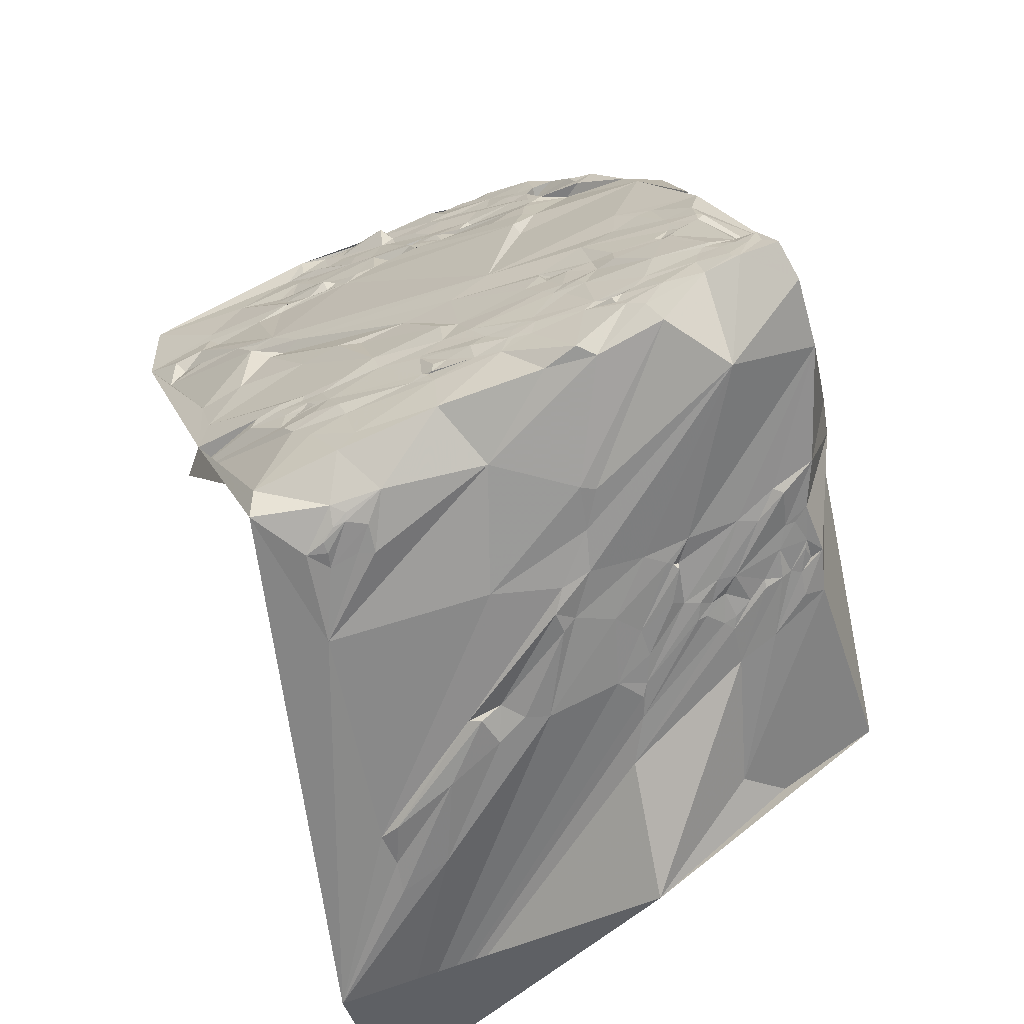
<metadata>
{"format":"obj","ext":"obj","renderer":"f3d","projection":"perspective","resolution":1024,"background":"white","views":[{"elev":-43.0,"azim":159.1,"up":"+Y"}]}
</metadata>
<code>
v -0.1676 -0.5813 7.43
v 0.04376 -0.7213 7.637
v 0.04872 0.4501 7.604
v 0.06661 0.293 7.421
v 0.09533 0.7757 7.83
v 0.09562 0.2455 7.326
v 0.1402 0.7846 7.657
v 0.1493 0.5013 7.41
v 0.1493 0.5013 7.41
v 0.2001 -0.7455 7.607
v 0.2043 -0.4735 6.97
v 0.2043 -0.4735 6.97
v 0.2068 -0.02639 6.883
v 0.213 0.243 7.059
v 0.2154 0.179 6.999
v 0.2355 0.8375 7.543
v 0.2237 0.3861 7.138
v 0.2255 0.147 6.921
v 0.2341 0.2243 7.018
v 0.2526 0.8564 7.455
v 0.2447 0.3286 7.054
v 0.2626 0.3706 7.032
v 0.2626 0.3706 7.032
v 0.2607 -0.4954 6.991
v 0.2645 -0.4274 6.85
v 0.291 0.8634 7.409
v 0.2771 0.3167 6.968
v 0.2849 -0.4356 6.889
v 0.299 -0.5549 7.131
v 0.287 -0.07423 6.707
v 0.2987 -0.4656 6.93
v 0.2931 0.02319 6.717
v 0.308 0.3653 6.929
v 0.308 0.3653 6.929
v 0.3195 -0.4365 6.857
v 0.3268 0.4094 6.934
v 0.3237 0.2397 6.799
v 0.3238 -0.4223 6.834
v 0.3327 -0.4676 6.935
v 0.3801 -1.06 7.892
v 0.3541 -0.4859 6.953
v 0.3785 1.032 7.37
v 0.3723 0.9175 7.227
v 0.3505 0.2896 6.82
v 0.3706 -0.6008 7.236
v 0.342 -0.04018 6.61
v 0.3924 1.308 7.521
v 0.3487 0.03104 6.603
v 0.3546 0.1935 6.7
v 0.3591 0.06307 6.612
v 0.3724 0.4301 6.823
v 0.3699 -0.3859 6.736
v 0.4135 1.316 7.468
v 0.3883 0.6871 7.019
v 0.3883 0.6871 7.019
v 0.3914 -0.5064 6.994
v 0.3841 -0.4076 6.787
v 0.3962 -0.45 6.877
v 0.4037 -0.4899 6.976
v 0.402 0.4171 6.767
v 0.4218 -0.5218 7.046
v 0.4102 -0.4175 6.805
v 0.4102 -0.4175 6.805
v 0.4358 -0.5683 7.139
v 0.4103 0.211 6.603
v 0.419 0.3918 6.685
v 0.413 0.2576 6.591
v 0.4129 -0.3332 6.597
v 0.4444 -0.5509 7.101
v 0.4372 0.5014 6.758
v 0.4527 0.8188 6.977
v 0.4402 0.3662 6.634
v 0.4713 -0.5625 7.131
v 0.4687 0.9639 7.037
v 0.4388 0.2388 6.561
v 0.4387 0.2294 6.557
v 0.4826 1.082 7.16
v 0.4506 0.4376 6.688
v 0.4695 0.7289 6.875
v 0.4695 0.7289 6.875
v 0.4737 0.8074 6.894
v 0.4632 -0.3953 6.696
v 0.4843 0.779 6.868
v 0.4773 0.6384 6.766
v 0.5034 1.093 7.12
v 0.5036 -0.5196 7.049
v 0.4998 -0.502 6.981
v 0.4935 -0.3795 6.707
v 0.5014 -0.4301 6.804
v 0.5251 1.102 7.072
v 0.5661 -0.7667 7.631
v 0.535 -0.5615 7.12
v 0.535 -0.5401 7.082
v 0.5574 -0.5722 7.138
v 0.5479 -0.5129 7.006
v 0.5622 1.123 7.01
v 0.5975 -0.703 7.482
v 0.5723 -0.5502 7.084
v 0.5606 -0.4315 6.823
v 0.6017 1.399 7.085
v 0.6257 -0.6823 7.413
v 0.5549 0.3985 6.497
v 0.632 -0.6615 7.37
v 0.5507 0.2677 6.385
v 0.5424 -0.1968 6.282
v 0.6185 -0.5503 7.101
v 0.6252 1.398 7.069
v 0.5744 0.4348 6.445
v 0.6163 1.142 6.893
v 0.6591 -0.6262 7.28
v 0.6552 -0.5599 7.105
v 0.8534 -1.135 9.11
v 0.8534 -1.135 9.11
v 0.6776 -0.5181 6.998
v 0.7184 -0.673 7.392
v 0.6809 -0.4941 6.998
v 0.7133 -0.5991 7.216
v 0.6857 -0.4689 6.91
v 0.6991 -0.508 6.995
v 0.6991 -0.508 6.995
v 0.7186 -0.5088 6.994
v 0.6643 -0.1197 6.122
v 0.8057 -0.5953 7.197
v 0.7938 -0.5067 6.997
v 0.8817 -0.7288 7.551
v 0.7338 -0.01249 6.094
v 0.7783 -0.292 6.356
v 0.8015 0.5686 6.462
v 0.763 0.03463 6.142
v 0.7676 0.08477 6.159
v 1.012 -0.9317 8.109
v 0.9533 -0.7355 7.576
v 0.9249 -0.6008 7.23
v 0.7942 0.04328 6.17
v 0.7942 0.04328 6.17
v 0.8037 0.1108 6.228
v 0.9443 -0.6287 7.272
v 0.8302 0.3705 6.373
v 0.9982 -0.7718 7.678
v 0.8152 0.0718 6.205
v 0.844 0.4477 6.419
v 0.8968 0.9898 6.801
v 0.8875 0.884 6.714
v 0.8481 0.377 6.385
v 0.8481 0.377 6.385
v 0.938 -0.544 7.077
v 1.154 -1.134 8.708
v 0.8209 -0.02068 6.175
v 0.8496 0.3389 6.371
v 1.107 -0.9818 8.254
v 0.8375 -0.01265 6.193
v 0.8375 -0.01265 6.193
v 0.841 0.009547 6.204
v 0.8469 0.07243 6.239
v 0.8512 0.1096 6.263
v 1.032 -0.7048 7.582
v 0.9911 -0.6131 7.222
v 0.8679 0.1212 6.275
v 0.9612 1.122 6.92
v 0.9975 -0.568 7.151
v 0.9177 0.5557 6.559
v 0.9177 0.5557 6.559
v 0.9761 1.152 6.971
v 0.8966 0.3164 6.408
v 1.095 -0.8429 7.844
v 0.8805 0.1095 6.288
v 0.8805 0.1095 6.288
v 0.9093 0.4295 6.482
v 0.9071 0.3837 6.451
v 0.9042 0.3028 6.406
v 1.158 -0.9354 8.174
v 1.08 -0.7537 7.62
v 0.9892 -0.4816 6.972
v 0.9892 -0.4816 6.972
v 0.8961 0.07922 6.295
v 0.9937 1.139 6.965
v 0.9196 0.33 6.438
v 0.9196 0.33 6.438
v 1.001 1.117 6.967
v 0.8998 -0.04517 6.254
v 0.9255 0.2794 6.415
v 1.003 1.078 6.94
v 0.9537 0.5479 6.59
v 1.014 1.159 6.996
v 1.016 1.071 7.007
v 0.91 0.02835 6.285
v 0.91 0.02835 6.285
v 1.114 -0.7418 7.648
v 1.038 1.242 7.092
v 0.9424 0.2896 6.447
v 0.944 0.2732 6.432
v 1.01 -0.4343 6.845
v 0.9618 0.2944 6.461
v 0.9982 0.6098 6.663
v 1.202 -0.8987 8.04
v 1.076 1.201 7.155
v 1.094 1.312 7.178
v 1.234 -0.9021 8.105
v 1.091 1.221 7.126
v 1.019 0.4889 6.629
v 1.09 1.101 7.058
v 1.058 -0.4356 6.853
v 0.9927 0.1378 6.404
v 1.103 1.092 7.066
v 1.115 1.183 7.13
v 0.9939 -0.1868 6.35
v 0.9939 -0.1868 6.35
v 0.9955 -0.03648 6.344
v 1.131 1.235 7.179
v 1.122 1.116 7.098
v 1.121 1.077 7.076
v 1.017 0.02073 6.396
v 1.017 0.02073 6.396
v 1.023 0.04698 6.409
v 1.056 0.2929 6.553
v 1.158 1.173 7.178
v 1.183 1.378 7.329
v 1.164 1.229 7.21
v 1.159 1.146 7.154
v 1.137 0.9325 7.007
v 1.034 -0.1041 6.38
v 1.149 1.031 7.066
v 1.197 1.36 7.336
v 1.065 0.2395 6.531
v 1.191 1.3 7.289
v 1.056 0.003941 6.43
v 1.195 -0.5799 7.244
v 1.167 0.9556 7.036
v 1.108 0.4325 6.681
v 1.1 0.3063 6.622
v 1.24 1.416 7.452
v 1.211 1.219 7.268
v 1.097 0.2336 6.584
v 1.097 0.2336 6.584
v 1.186 1.025 7.099
v 1.079 -0.01155 6.447
v 1.075 -0.07097 6.424
v 1.08 -0.04883 6.44
v 1.253 1.391 7.421
v 1.186 0.8113 7.004
v 1.095 -0.04387 6.459
v 1.24 1.208 7.285
v 1.107 -0.004366 6.492
v 1.137 0.3016 6.657
v 1.106 -0.02145 6.464
v 1.262 1.126 7.282
v 1.297 1.397 7.482
v 1.158 0.2996 6.682
v 1.215 0.8378 6.997
v 1.142 0.1511 6.581
v 1.286 1.274 7.381
v 1.152 0.1905 6.61
v 1.137 0.006821 6.519
v 1.273 1.143 7.289
v 1.273 1.143 7.289
v 1.244 0.959 7.113
v 1.244 0.959 7.113
v 1.139 -0.2357 6.51
v 1.142 -0.01909 6.521
v 1.142 -0.01909 6.521
v 1.186 0.3183 6.733
v 1.308 1.31 7.416
v 1.183 0.2056 6.659
v 1.201 0.3236 6.753
v 1.164 -0.02364 6.538
v 1.338 1.383 7.493
v 1.184 0.135 6.628
v 1.304 1.089 7.287
v 1.304 1.089 7.287
v 1.214 0.3651 6.78
v 1.205 0.2886 6.731
v 1.311 1.079 7.304
v 1.332 1.247 7.404
v 1.217 0.3387 6.763
v 1.352 1.29 7.455
v 1.209 0.1647 6.665
v 1.231 0.207 6.707
v 1.351 1.067 7.334
v 1.369 1.178 7.419
v 1.361 1.121 7.363
v 1.204 -0.2154 6.513
v 1.26 0.279 6.78
v 1.401 1.245 7.488
v 1.391 1.155 7.426
v 1.391 1.155 7.426
v 1.391 1.121 7.406
v 1.318 0.5027 6.953
v 1.272 0.05284 6.687
v 1.27 0.01517 6.665
v 1.46 1.374 7.64
v 1.429 1.136 7.47
v 1.45 1.294 7.579
v 1.447 1.257 7.563
v 1.263 -0.2374 6.613
v 1.46 1.351 7.614
v 1.425 1.058 7.394
v 1.44 1.143 7.468
v 1.284 -0.04488 6.663
v 1.284 -0.04488 6.663
v 1.434 1.104 7.428
v 1.331 -0.3918 6.902
v 1.294 0.04424 6.705
v 1.481 1.263 7.597
v 1.468 1.075 7.494
v 1.49 1.346 7.599
v 1.315 -0.0185 6.702
v 1.32 0.01658 6.722
v 1.523 1.388 7.724
v 1.324 -0.03645 6.707
v 1.324 -0.03645 6.707
v 1.336 -0.02364 6.723
v 1.336 -0.02364 6.723
v 1.525 1.171 7.587
v 1.522 1.148 7.562
v 1.416 0.425 7.032
v 1.565 1.365 7.751
v 1.358 -0.09283 6.723
v 1.358 -0.09283 6.723
v 1.557 1.249 7.67
v 1.528 1.054 7.525
v 1.381 0.0428 6.801
v 1.381 0.0428 6.801
v 1.582 1.329 7.75
v 1.583 1.304 7.74
v 1.422 0.2108 6.93
v 1.41 0.1244 6.863
v 1.41 0.1244 6.863
v 1.576 1.191 7.658
v 1.627 1.366 7.82
v 1.58 1.05 7.585
v 1.579 1.046 7.57
v 1.417 -0.06908 6.796
v 1.625 1.285 7.781
v 1.423 0.002262 6.817
v 1.469 0.2201 6.969
v 1.605 1.007 7.587
v 1.471 0.1267 6.938
v 1.657 1.271 7.791
v 1.63 1.057 7.644
v 1.675 1.251 7.822
v 1.531 0.3904 7.146
v 1.474 -0.01644 6.88
v 1.474 -0.01644 6.88
v 1.612 -0.6728 7.52
v 1.693 1.314 7.868
v 1.698 1.367 7.87
v 1.653 1.027 7.659
v 1.688 1.212 7.806
v 1.677 1.126 7.738
v 1.669 1.064 7.662
v 1.669 1.064 7.662
v 1.571 -0.5578 7.211
v 1.521 0.07705 6.974
v 1.73 1.295 7.909
v 1.509 -0.02514 6.906
v 1.716 1.22 7.838
v 1.53 0.06283 6.978
v 1.516 -0.06341 6.902
v 1.52 -0.06491 6.912
v 1.52 -0.06491 6.912
v 1.513 -0.1223 6.876
v 1.513 -0.1223 6.876
v 1.534 -0.04634 6.94
v 1.528 -0.07855 6.909
v 1.528 -0.07855 6.909
v 1.705 1.013 7.702
v 1.734 1.138 7.824
v 1.517 -0.2738 6.837
v 1.54 -0.06609 6.921
v 1.745 1.102 7.799
v 1.619 -0.5573 7.233
v 1.77 1.14 7.865
v 1.563 -0.0802 6.955
v 1.763 1.063 7.8
v 1.773 1.099 7.836
v 1.641 0.3628 7.256
v 1.619 -0.5206 7.14
v 1.768 1.007 7.759
v 1.767 1.006 7.751
v 1.62 0.1089 7.102
v 1.784 0.975 7.773
v 1.614 -0.4598 7.045
v 1.634 0.169 7.125
v 1.68 -0.5788 7.303
v 1.7 0.3804 7.307
v 1.875 1.173 7.98
v 1.704 -0.5668 7.255
v 1.704 -0.5668 7.255
v 1.686 -0.5198 7.155
v 1.777 0.6016 7.529
v 1.848 0.9481 7.819
v 1.704 0.1219 7.191
v 1.691 -0.5021 7.135
v 1.805 0.5821 7.588
v 1.715 -0.5285 7.183
v 1.728 -0.5542 7.23
v 1.782 0.3824 7.428
v 1.838 0.7008 7.645
v 1.717 -0.1232 7.108
v 1.763 -0.5711 7.285
v 1.706 -0.2616 7.042
v 1.706 -0.2616 7.042
v 1.76 0.08059 7.244
v 1.849 0.5619 7.605
v 1.75 0.008445 7.192
v 1.736 -0.06706 7.131
v 1.74 -0.482 7.144
v 1.879 0.6996 7.697
v 1.889 0.6823 7.719
v 1.78 0.01808 7.239
v 1.8 0.111 7.305
v 1.957 0.9083 7.935
v 1.974 1.008 7.993
v 1.795 0.05323 7.274
v 1.805 0.08883 7.307
v 1.805 0.08883 7.307
v 1.805 0.03253 7.288
v 1.979 0.9637 7.979
v 1.752 -0.3348 7.059
v 1.792 -0.04882 7.209
v 1.929 0.7146 7.747
v 1.908 0.598 7.634
v 1.829 0.004546 7.305
v 1.803 -0.1727 7.182
v 1.803 -0.1727 7.182
v 1.853 0.1109 7.361
v 1.848 0.03433 7.335
v 2.009 0.8746 7.952
v 1.863 0.08499 7.375
v 1.863 0.08499 7.375
v 1.84 -0.1027 7.259
v 1.84 -0.1027 7.259
v 1.936 0.4031 7.618
v 1.863 -0.03688 7.321
v 1.861 -0.06227 7.295
v 2.018 0.757 7.9
v 2.048 0.8048 8.005
v 2.115 1.184 8.223
v 1.914 0.08787 7.433
v 1.914 0.08787 7.433
v 1.93 0.05278 7.447
v 2.082 0.8497 8.02
v 2.09 0.7403 8.021
v 2.029 0.3753 7.733
v 2.143 0.893 8.132
v 2.021 0.222 7.647
v 2.052 0.04907 7.719
v 1.949 -0.4016 7.248
v 2.052 0.08757 7.623
v 1.953 -0.5075 7.251
f 304 300 314
f 81 74 143
f 181 190 191
f 43 26 42
f 16 7 20
f 390 341 315
f 363 355 357
f 136 140 130
f 436 443 421
f 326 337 321
f 30 46 68
f 191 193 215
f 11 24 29
f 350 366 347
f 193 191 190
f 92 93 94
f 171 198 147
f 175 214 186
f 5 7 8
f 50 104 122
f 54 51 36
f 50 48 32
f 107 197 189
f 36 8 54
f 47 20 7
f 77 42 47
f 51 54 70
f 33 27 22
f 186 212 208
f 341 390 394
f 210 204 201
f 203 233 250
f 225 223 239
f 72 102 104
f 391 381 379
f 313 314 297
f 444 422 443
f 390 409 394
f 326 288 276
f 433 397 404
f 332 311 334
f 353 334 321
f 198 188 227
f 253 214 250
f 198 344 147
f 302 288 326
f 281 294 258
f 352 382 377
f 2 40 1
f 50 76 104
f 10 40 2
f 45 56 64
f 11 13 25
f 64 91 45
f 39 38 58
f 103 115 101
f 64 56 61
f 40 45 91
f 172 195 165
f 202 192 206
f 124 127 146
f 114 111 106
f 61 69 64
f 57 58 38
f 57 52 62
f 82 87 62
f 151 148 153
f 180 148 151
f 148 134 153
f 180 151 186
f 161 141 128
f 168 141 161
f 66 72 44
f 126 122 104
f 108 138 104
f 136 170 181
f 76 75 104
f 32 48 46
f 67 65 44
f 13 18 32
f 13 6 18
f 24 25 31
f 15 19 18
f 6 14 15
f 18 37 49
f 30 13 32
f 19 27 37
f 54 8 7
f 66 44 36
f 102 78 108
f 54 84 70
f 136 149 170
f 229 215 193
f 219 211 210
f 47 42 20
f 14 4 21
f 43 74 71
f 16 54 7
f 109 53 100
f 5 47 7
f 78 60 70
f 128 194 161
f 26 43 71
f 107 109 100
f 74 90 96
f 319 333 328
f 197 199 189
f 109 163 159
f 217 223 197
f 223 225 197
f 273 251 275
f 176 179 159
f 196 189 199
f 219 254 246
f 283 293 279
f 205 201 196
f 179 196 201
f 216 219 210
f 229 169 200
f 143 142 185
f 183 168 161
f 270 287 315
f 142 159 182
f 183 194 200
f 274 264 270
f 314 328 349
f 287 200 194
f 256 228 235
f 325 282 315
f 250 252 276
f 297 314 300
f 292 283 275
f 246 211 219
f 278 280 286
f 209 199 197
f 216 232 219
f 308 305 295
f 218 225 232
f 284 280 279
f 319 303 324
f 313 319 328
f 303 319 313
f 338 354 340
f 329 345 333
f 346 354 345
f 107 217 197
f 340 328 338
f 333 338 328
f 354 346 438
f 340 356 348
f 413 386 438
f 372 375 370
f 354 356 340
f 350 347 339
f 340 348 328
f 394 404 385
f 249 287 240
f 418 428 412
f 370 374 350
f 422 444 433
f 398 409 390
f 357 342 334
f 337 353 321
f 426 439 429
f 397 446 411
f 411 426 415
f 405 363 380
f 439 441 429
f 406 405 420
f 380 363 357
f 337 380 353
f 267 288 253
f 250 276 267
f 281 298 317
f 267 253 250
f 311 307 321
f 353 357 334
f 342 332 334
f 373 399 361
f 368 294 317
f 434 427 441
f 206 221 258
f 258 294 301
f 265 298 281
f 227 202 301
f 344 198 227
f 344 227 301
f 363 358 355
f 387 384 389
f 396 400 387
f 301 352 344
f 373 369 363
f 429 415 426
f 435 431 420
f 429 427 414
f 419 407 382
f 401 368 361
f 447 448 431
f 405 406 373
f 73 91 64
f 45 29 41
f 40 10 45
f 73 97 91
f 61 86 69
f 91 112 40
f 115 117 123
f 10 2 11
f 29 39 41
f 45 10 29
f 98 95 106
f 87 58 62
f 69 73 64
f 86 73 69
f 106 95 99
f 73 86 92
f 106 103 98
f 73 92 97
f 93 92 86
f 106 116 114
f 110 103 106
f 119 121 117
f 98 94 93
f 103 94 98
f 133 137 125
f 157 133 146
f 110 115 103
f 106 111 110
f 103 97 94
f 112 115 125
f 97 92 94
f 112 97 101
f 101 97 103
f 91 97 112
f 147 112 40
f 172 156 188
f 125 131 112
f 160 173 227
f 131 147 112
f 172 165 139
f 132 131 125
f 188 160 227
f 139 131 132
f 150 131 165
f 131 150 147
f 150 171 147
f 165 171 150
f 195 198 171
f 188 198 195
f 165 131 139
f 195 171 165
f 173 202 227
f 195 172 188
f 137 132 125
f 139 132 156
f 156 132 137
f 172 139 156
f 160 157 146
f 188 157 160
f 114 119 117
f 137 133 157
f 157 156 137
f 188 156 157
f 118 121 119
f 110 117 115
f 133 124 146
f 125 123 133
f 115 112 101
f 123 125 115
f 106 99 116
f 110 111 117
f 117 121 123
f 111 114 117
f 95 93 87
f 38 39 35
f 95 87 89
f 98 93 95
f 82 68 88
f 95 89 99
f 99 105 118
f 99 118 116
f 124 133 123
f 114 116 119
f 192 173 127
f 116 118 119
f 124 118 127
f 160 146 173
f 118 124 121
f 105 127 118
f 124 123 121
f 173 146 127
f 127 180 206
f 202 173 192
f 127 148 180
f 281 258 237
f 238 241 237
f 206 180 221
f 214 253 226
f 221 180 208
f 208 180 186
f 243 226 253
f 154 166 175
f 151 153 186
f 126 129 148
f 127 122 148
f 127 206 192
f 105 122 127
f 126 130 129
f 148 122 126
f 130 140 134
f 104 130 126
f 105 88 68
f 30 52 25
f 68 62 52
f 46 105 68
f 82 62 68
f 99 89 88
f 88 89 82
f 105 99 88
f 56 41 59
f 86 61 87
f 87 93 86
f 82 89 87
f 58 87 59
f 45 41 56
f 58 59 41
f 57 62 58
f 59 61 56
f 87 61 59
f 11 25 24
f 29 31 39
f 39 58 41
f 24 31 29
f 25 28 31
f 10 11 29
f 11 1 13
f 2 1 11
f 31 35 39
f 38 28 25
f 25 52 38
f 13 30 25
f 28 35 31
f 38 35 28
f 52 30 68
f 57 38 52
f 50 122 105
f 30 32 46
f 48 105 46
f 49 50 18
f 6 4 14
f 13 1 6
f 18 50 32
f 6 15 18
f 19 37 18
f 15 14 19
f 75 65 67
f 17 21 4
f 50 105 48
f 49 65 50
f 130 134 129
f 104 136 130
f 75 72 104
f 44 65 49
f 65 76 50
f 75 76 65
f 67 72 75
f 36 44 33
f 33 44 27
f 17 36 22
f 44 49 37
f 72 67 44
f 60 51 70
f 102 72 78
f 60 36 51
f 78 66 60
f 66 36 60
f 78 72 66
f 22 21 17
f 36 33 22
f 27 19 14
f 44 37 27
f 4 3 17
f 6 1 4
f 3 1 5
f 4 1 3
f 21 27 14
f 22 27 21
f 17 8 36
f 8 3 5
f 17 3 8
f 26 16 20
f 71 54 26
f 54 16 26
f 84 128 108
f 42 26 20
f 90 85 53
f 47 53 85
f 53 109 96
f 71 79 54
f 42 74 43
f 74 81 71
f 42 77 74
f 109 143 96
f 143 74 96
f 77 85 74
f 47 85 77
f 90 53 96
f 74 85 90
f 83 81 143
f 189 163 107
f 83 71 81
f 84 79 83
f 79 84 54
f 71 83 79
f 108 78 70
f 138 108 141
f 108 70 84
f 104 102 108
f 222 220 185
f 84 83 128
f 142 182 185
f 128 83 143
f 143 194 128
f 109 142 143
f 182 159 179
f 210 201 205
f 194 143 240
f 183 161 194
f 163 184 176
f 142 109 159
f 163 109 107
f 176 159 163
f 209 218 205
f 176 184 179
f 179 201 182
f 184 196 179
f 184 189 196
f 163 189 184
f 201 185 182
f 143 185 220
f 199 205 196
f 225 209 197
f 217 231 223
f 107 231 217
f 209 205 199
f 225 218 209
f 216 205 218
f 210 205 216
f 211 204 210
f 246 222 211
f 204 185 201
f 211 185 204
f 200 168 183
f 287 229 200
f 220 240 143
f 249 220 228
f 222 185 211
f 228 220 222
f 169 229 177
f 177 193 190
f 158 203 166
f 264 261 270
f 170 190 181
f 138 144 149
f 164 149 169
f 193 177 229
f 149 144 169
f 190 170 177
f 168 169 144
f 200 169 168
f 141 108 128
f 168 144 141
f 149 136 104
f 141 144 138
f 149 164 170
f 104 138 149
f 164 177 170
f 169 177 164
f 166 154 155
f 136 181 158
f 155 154 140
f 136 158 155
f 134 148 129
f 186 153 154
f 154 153 134
f 136 155 140
f 154 134 140
f 175 186 154
f 214 212 186
f 250 214 203
f 191 224 203
f 155 158 166
f 191 158 181
f 250 233 252
f 203 158 191
f 175 166 203
f 214 175 203
f 226 212 214
f 249 240 220
f 246 235 222
f 315 287 390
f 304 320 296
f 256 249 228
f 320 249 296
f 244 230 270
f 325 335 337
f 230 229 270
f 277 282 325
f 330 331 320
f 274 270 315
f 336 287 249
f 339 330 349
f 287 194 240
f 270 229 287
f 278 286 300
f 249 256 296
f 286 284 291
f 256 278 296
f 300 291 297
f 304 296 300
f 314 320 304
f 330 320 314
f 303 313 297
f 246 254 268
f 291 284 297
f 300 286 291
f 272 268 280
f 284 286 280
f 278 300 296
f 254 280 268
f 235 228 222
f 278 272 280
f 268 235 246
f 256 235 272
f 272 235 268
f 278 256 272
f 251 273 242
f 216 218 232
f 242 219 232
f 254 219 242
f 251 232 225
f 242 232 251
f 254 279 280
f 242 273 254
f 262 251 225
f 275 266 290
f 231 308 266
f 239 247 225
f 223 231 239
f 247 231 266
f 239 231 247
f 262 225 247
f 275 251 262
f 290 308 295
f 262 266 275
f 266 308 290
f 262 247 266
f 329 323 316
f 346 231 308
f 295 305 292
f 275 290 295
f 305 323 303
f 308 316 305
f 303 292 305
f 297 293 303
f 292 275 295
f 273 275 283
f 293 297 284
f 254 273 279
f 283 279 273
f 284 279 293
f 293 292 303
f 283 292 293
f 336 249 320
f 390 287 398
f 331 336 320
f 330 339 331
f 378 381 366
f 339 347 336
f 339 336 331
f 367 350 349
f 324 329 333
f 303 323 324
f 323 329 324
f 305 316 323
f 329 308 346
f 316 308 329
f 328 314 313
f 330 314 349
f 333 345 338
f 319 324 333
f 367 370 350
f 372 367 356
f 345 329 346
f 354 338 345
f 438 386 354
f 356 349 348
f 354 386 356
f 367 349 356
f 386 372 356
f 372 370 367
f 374 370 375
f 349 328 348
f 350 339 349
f 381 336 366
f 413 379 386
f 374 366 350
f 378 379 374
f 375 386 374
f 372 386 375
f 428 398 412
f 413 445 418
f 428 421 398
f 445 442 428
f 413 438 445
f 418 445 428
f 437 442 443
f 378 366 374
f 391 379 413
f 366 336 347
f 287 336 398
f 379 374 386
f 378 381 379
f 391 398 381
f 418 391 413
f 398 336 381
f 418 412 391
f 398 421 408
f 391 412 398
f 404 397 385
f 409 422 394
f 341 394 385
f 274 282 271
f 397 383 385
f 411 392 397
f 404 422 433
f 394 422 404
f 421 443 422
f 398 408 409
f 408 421 409
f 437 421 428
f 437 443 436
f 428 442 437
f 421 422 409
f 437 436 421
f 446 397 433
f 442 445 443
f 426 446 439
f 411 446 426
f 444 449 446
f 443 445 444
f 444 445 449
f 433 444 446
f 439 446 449
f 441 447 434
f 439 447 441
f 448 419 424
f 439 449 447
f 423 417 427
f 363 405 373
f 417 414 427
f 403 414 405
f 427 434 423
f 429 441 427
f 403 392 411
f 429 414 415
f 414 403 415
f 380 403 405
f 405 410 423
f 414 410 405
f 403 411 415
f 380 392 403
f 410 417 423
f 414 417 410
f 337 383 380
f 385 383 376
f 380 357 353
f 385 376 341
f 383 392 380
f 397 392 383
f 335 383 337
f 315 341 325
f 376 335 341
f 383 335 376
f 263 233 248
f 276 263 277
f 271 248 261
f 274 271 264
f 271 261 264
f 326 325 337
f 282 274 315
f 252 263 276
f 244 270 261
f 224 230 233
f 230 215 229
f 224 215 230
f 224 233 203
f 191 215 224
f 233 263 252
f 230 244 233
f 248 244 261
f 233 244 248
f 277 271 282
f 326 276 277
f 263 271 277
f 248 271 263
f 226 208 212
f 221 237 258
f 236 226 243
f 208 226 236
f 245 236 243
f 288 289 253
f 265 253 289
f 311 306 307
f 288 267 276
f 321 302 326
f 325 341 335
f 326 277 325
f 302 289 288
f 307 289 302
f 307 302 321
f 309 311 317
f 306 289 307
f 253 265 259
f 311 332 317
f 289 298 265
f 311 321 334
f 309 306 311
f 355 342 357
f 332 342 358
f 259 243 253
f 237 241 265
f 245 243 259
f 208 236 238
f 241 245 259
f 236 245 241
f 289 306 298
f 241 259 265
f 298 309 317
f 306 309 298
f 332 361 317
f 355 358 342
f 238 236 241
f 221 208 237
f 237 265 281
f 208 238 237
f 258 202 206
f 301 202 258
f 361 368 317
f 281 317 294
f 344 450 147
f 371 384 344
f 352 371 344
f 419 401 424
f 358 359 332
f 363 359 358
f 359 361 332
f 369 364 359
f 368 301 294
f 401 361 399
f 384 400 344
f 396 387 389
f 387 400 384
f 419 382 368
f 395 396 389
f 400 396 395
f 377 371 352
f 384 371 377
f 389 384 377
f 407 393 382
f 382 352 301
f 389 393 395
f 364 361 359
f 373 361 364
f 369 359 363
f 373 364 369
f 382 301 368
f 389 377 382
f 393 389 382
f 407 395 393
f 420 431 406
f 373 406 399
f 431 424 399
f 423 420 405
f 431 399 406
f 423 434 420
f 431 448 424
f 434 435 420
f 435 447 431
f 434 447 435
f 448 449 450
f 449 447 448
f 401 399 424
f 419 368 401
f 407 448 450
f 407 450 400
f 407 400 395
f 419 448 407
f 344 400 450

</code>
